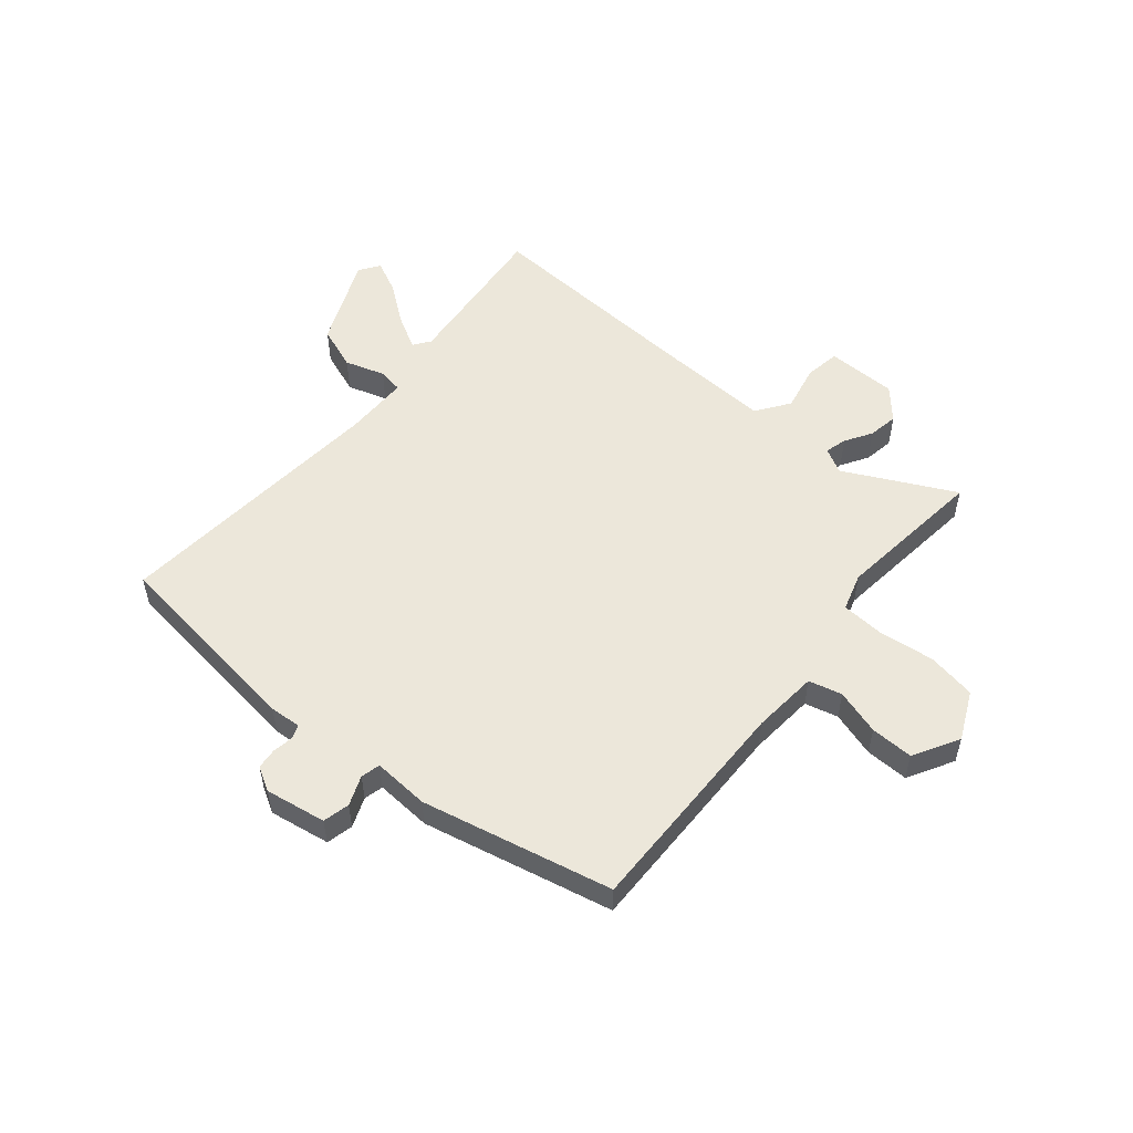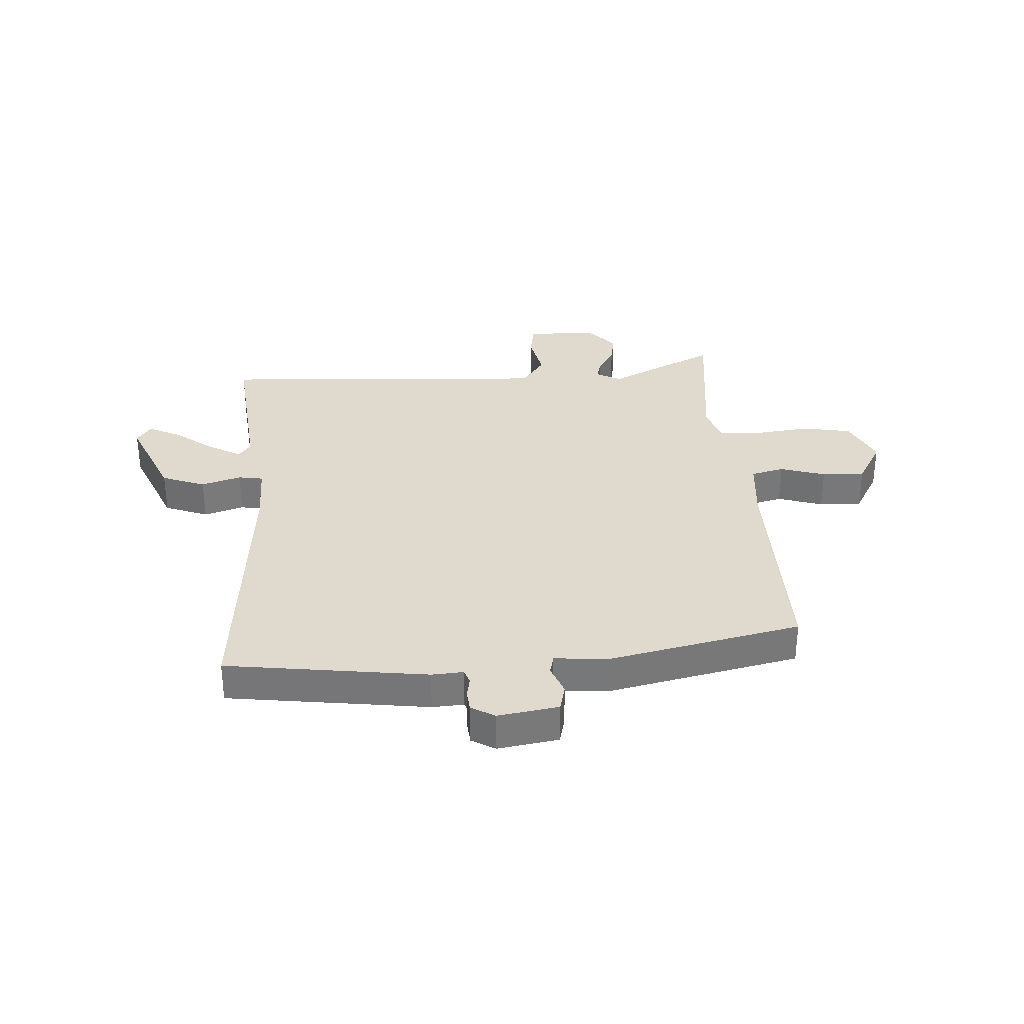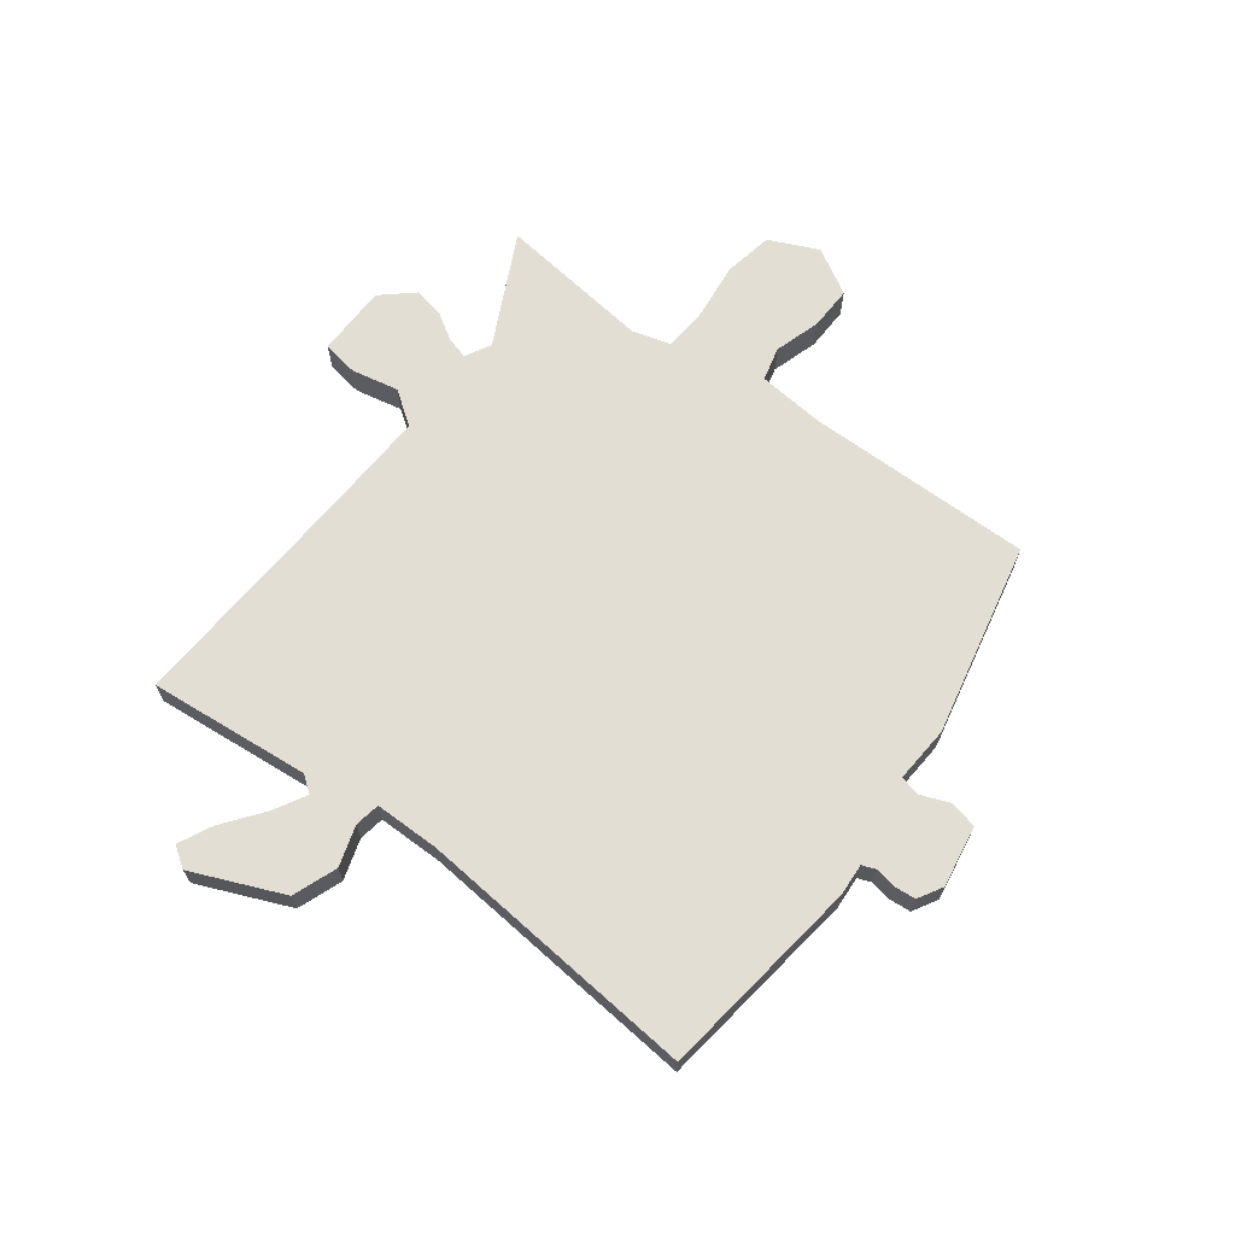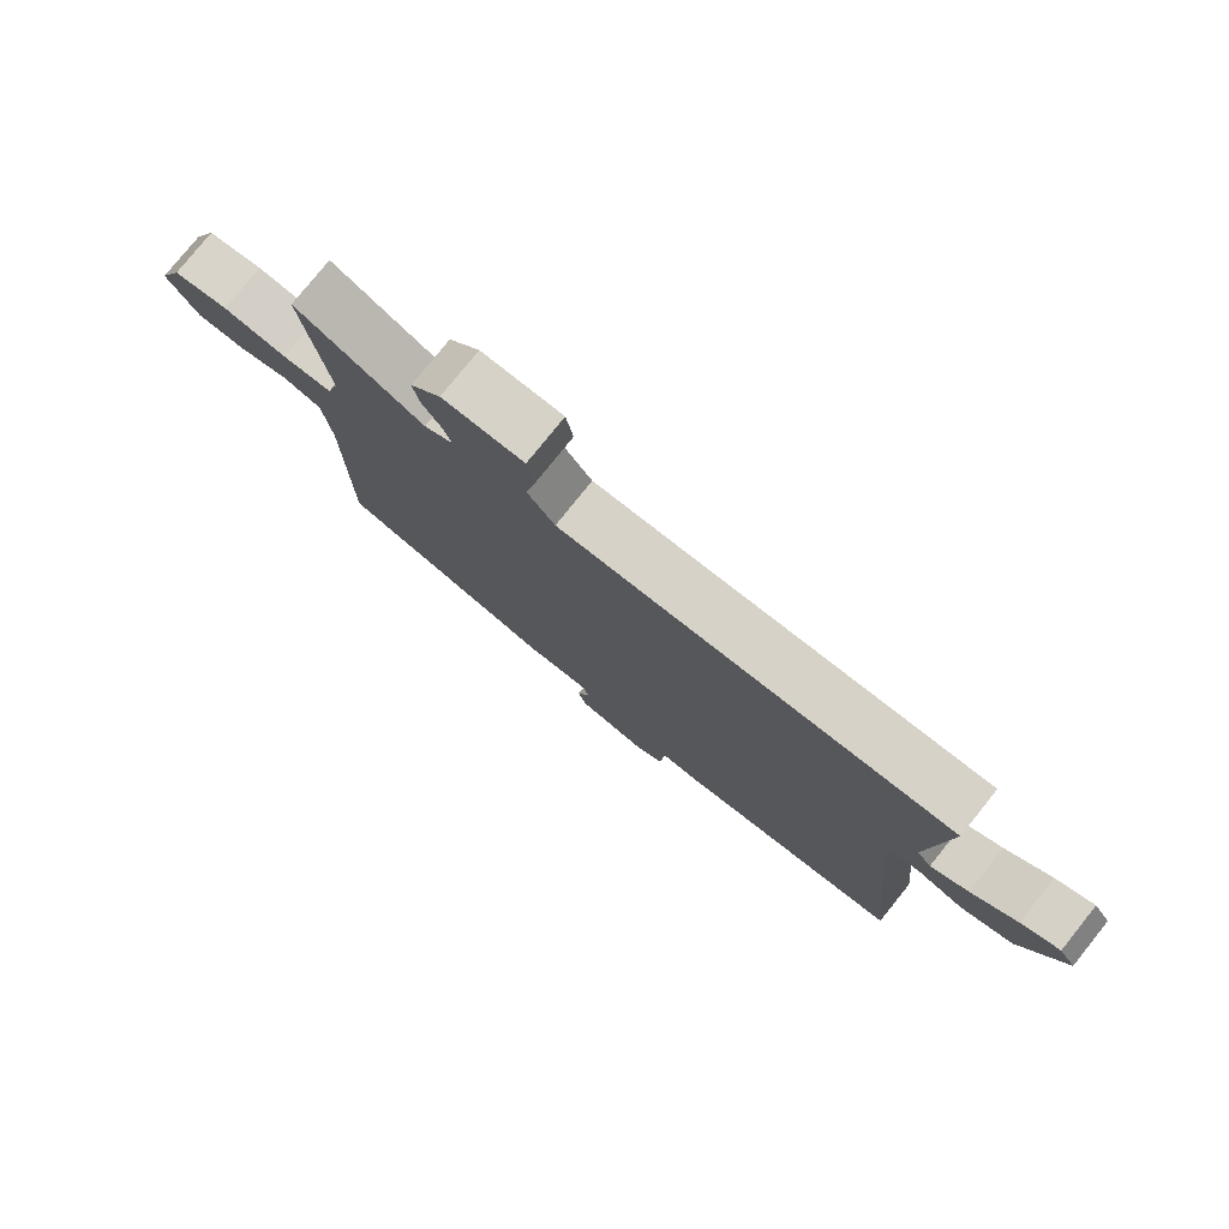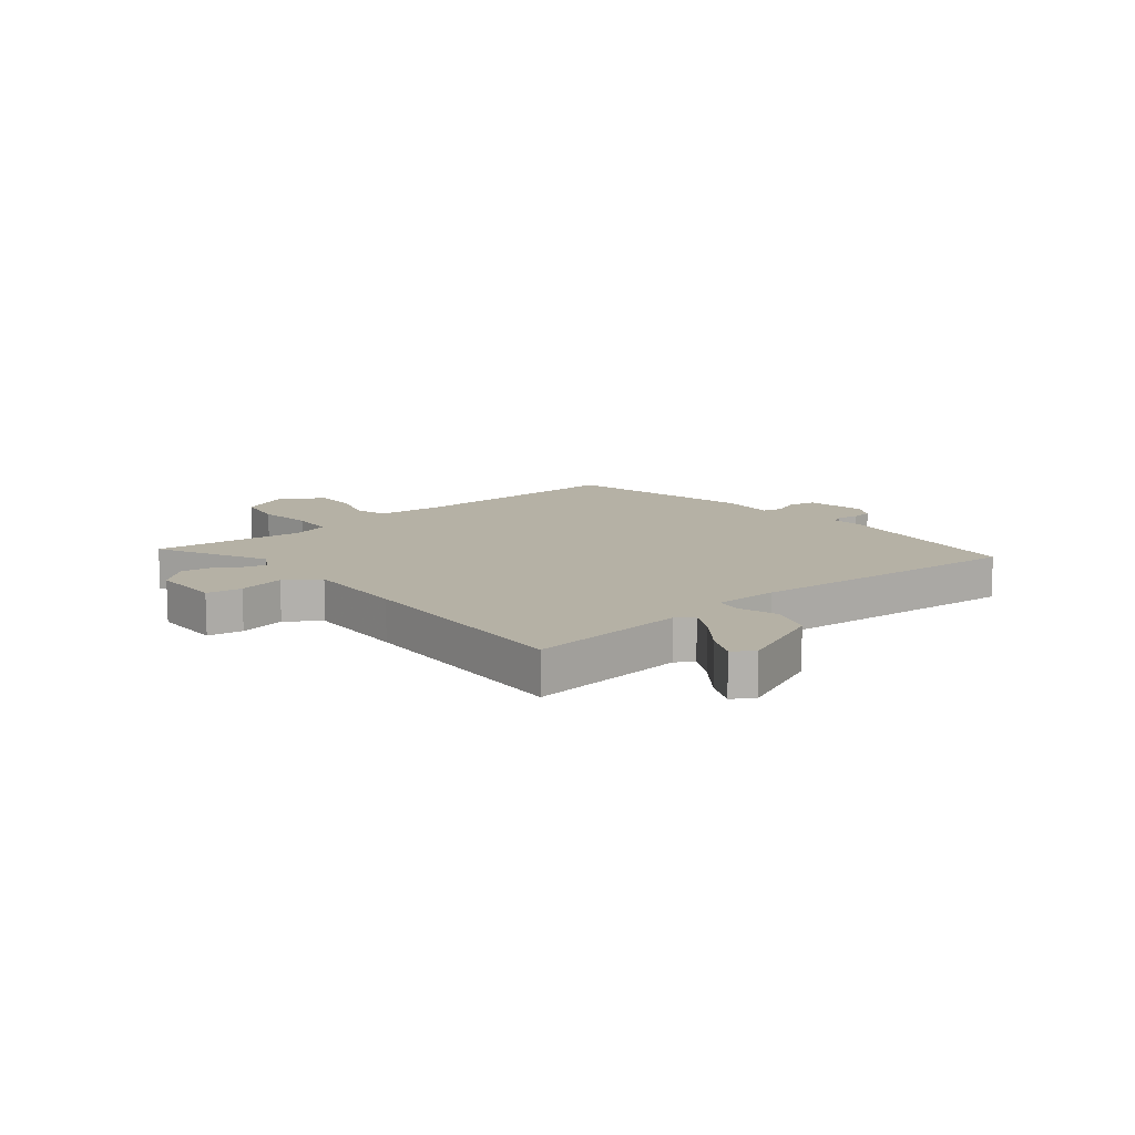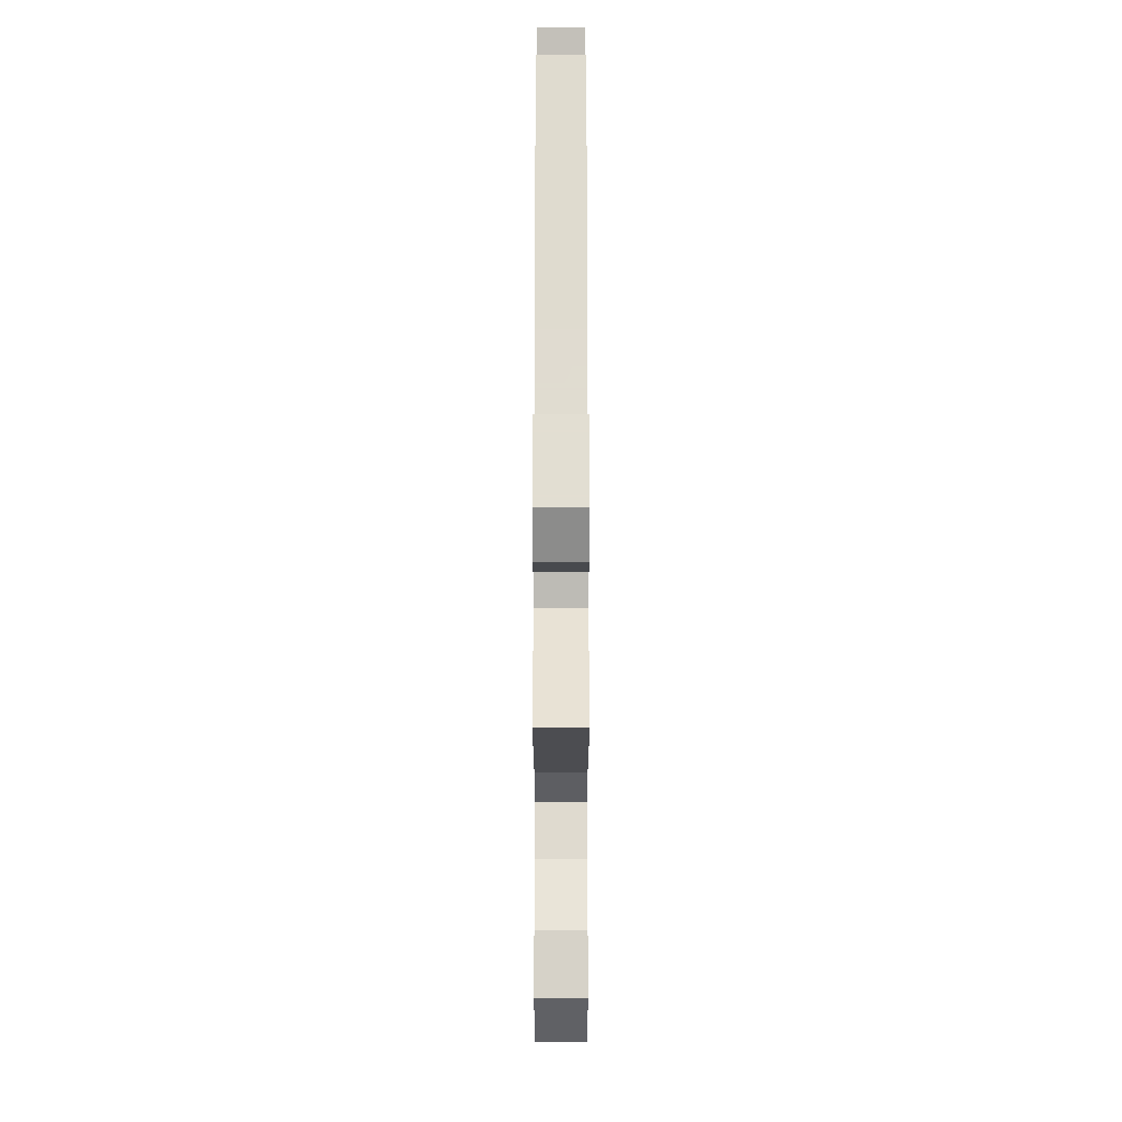
<metadata>
{"format":"obj","ext":"obj","renderer":"f3d","projection":"perspective","resolution":1024,"background":"white","views":[{"elev":53.6,"azim":-141.1,"up":"+Y"},{"elev":32.6,"azim":175.7,"up":"+Y"},{"elev":67.2,"azim":126.2,"up":"+Y"},{"elev":78.5,"azim":38.8,"up":"+Z"},{"elev":11.8,"azim":49.3,"up":"+Y"},{"elev":66.4,"azim":-90.0,"up":"+Z"}]}
</metadata>
<code>
v -0.489 0.07 0.558
v -0.293 0.07 0.464
v -0.249 0.07 0.489
v -0.26 0.07 0.527
v -0.29 0.07 0.574
v -0.3 0.07 0.627
v -0.253 0.07 0.682
v -0.128 0.07 0.685
v -0.117 0.07 0.623
v -0.133 0.07 0.54
v -0.091 0.07 0.482
v 0.095 0.07 0.493
v 0.508 0.07 0.522
v 0.484 0.07 0.239
v 0.506 0.07 0.21
v 0.563 0.07 0.243
v 0.632 0.07 0.297
v 0.69 0.07 0.326
v 0.715 0.07 0.29
v 0.649 0.07 0.13
v 0.572 0.07 0.1
v 0.501 0.07 0.121
v 0.457 0.07 0.113
v 0.458 0.07 -0.001
v 0.508 0.07 -0.495
v 0.151 0.07 -0.547
v 0.095 0.07 -0.544
v 0.086 0.07 -0.568
v 0.093 0.07 -0.605
v 0.09 0.07 -0.642
v 0.048 0.07 -0.667
v -0.06 0.07 -0.651
v -0.072 0.07 -0.604
v -0.052 0.07 -0.551
v -0.061 0.07 -0.517
v -0.16 0.07 -0.525
v -0.499 0.07 -0.456
v -0.499 0.07 -0.059
v -0.511 0.07 0.058
v -0.57 0.07 0.072
v -0.65 0.07 0.046
v -0.726 0.07 0.043
v -0.773 0.07 0.123
v -0.735 0.07 0.209
v -0.649 0.07 0.226
v -0.55 0.07 0.216
v -0.473 0.07 0.222
v -0.454 0.07 0.289
v -0.489 0 0.558
v -0.293 0 0.464
v -0.249 0 0.489
v -0.26 0 0.527
v -0.29 0 0.574
v -0.3 0 0.627
v -0.253 0 0.682
v -0.128 0 0.685
v -0.117 0 0.623
v -0.133 0 0.54
v -0.091 0 0.482
v 0.095 0 0.493
v 0.508 0 0.522
v 0.484 0 0.239
v 0.506 0 0.21
v 0.563 0 0.243
v 0.632 0 0.297
v 0.69 0 0.326
v 0.715 0 0.29
v 0.649 0 0.13
v 0.572 0 0.1
v 0.501 0 0.121
v 0.457 0 0.113
v 0.458 0 -0.001
v 0.508 0 -0.495
v 0.151 0 -0.547
v 0.095 0 -0.544
v 0.086 0 -0.568
v 0.093 0 -0.605
v 0.09 0 -0.642
v 0.048 0 -0.667
v -0.06 0 -0.651
v -0.072 0 -0.604
v -0.052 0 -0.551
v -0.061 0 -0.517
v -0.16 0 -0.525
v -0.499 0 -0.456
v -0.499 0 -0.059
v -0.511 0 0.058
v -0.57 0 0.072
v -0.65 0 0.046
v -0.726 0 0.043
v -0.773 0 0.123
v -0.735 0 0.209
v -0.649 0 0.226
v -0.55 0 0.216
v -0.473 0 0.222
v -0.454 0 0.289
f 43 44 45 46
f 43 46 47
f 40 41 42 43
f 39 40 43 47
f 38 39 47 48
f 35 36 37 38
f 31 32 33 34
f 31 34 35
f 28 29 30 31
f 27 28 31 35
f 24 25 26 27
f 23 24 27 35
f 19 20 21 22
f 19 22 23
f 16 17 18 19
f 15 16 19 23
f 14 15 23 35
f 12 13 14 35
f 7 8 9 10
f 7 10 11
f 4 5 6 7
f 3 4 7 11
f 2 3 11
f 48 1 2
f 12 35 38 48
f 2 11 12 48
f 94 93 92 91
f 95 94 91
f 91 90 89 88
f 95 91 88 87
f 96 95 87 86
f 86 85 84 83
f 82 81 80 79
f 83 82 79
f 79 78 77 76
f 83 79 76 75
f 75 74 73 72
f 83 75 72 71
f 70 69 68 67
f 71 70 67
f 67 66 65 64
f 71 67 64 63
f 83 71 63 62
f 83 62 61 60
f 58 57 56 55
f 59 58 55
f 55 54 53 52
f 59 55 52 51
f 59 51 50
f 50 49 96
f 96 86 83 60
f 96 60 59 50
f 1 49 50 2
f 2 50 51 3
f 3 51 52 4
f 4 52 53 5
f 5 53 54 6
f 6 54 55 7
f 7 55 56 8
f 8 56 57 9
f 9 57 58 10
f 10 58 59 11
f 11 59 60 12
f 12 60 61 13
f 13 61 62 14
f 14 62 63 15
f 15 63 64 16
f 16 64 65 17
f 17 65 66 18
f 18 66 67 19
f 19 67 68 20
f 20 68 69 21
f 21 69 70 22
f 22 70 71 23
f 23 71 72 24
f 24 72 73 25
f 25 73 74 26
f 26 74 75 27
f 27 75 76 28
f 28 76 77 29
f 29 77 78 30
f 30 78 79 31
f 31 79 80 32
f 32 80 81 33
f 33 81 82 34
f 34 82 83 35
f 35 83 84 36
f 36 84 85 37
f 37 85 86 38
f 38 86 87 39
f 39 87 88 40
f 40 88 89 41
f 41 89 90 42
f 42 90 91 43
f 43 91 92 44
f 44 92 93 45
f 45 93 94 46
f 46 94 95 47
f 47 95 96 48
f 48 96 49 1

</code>
